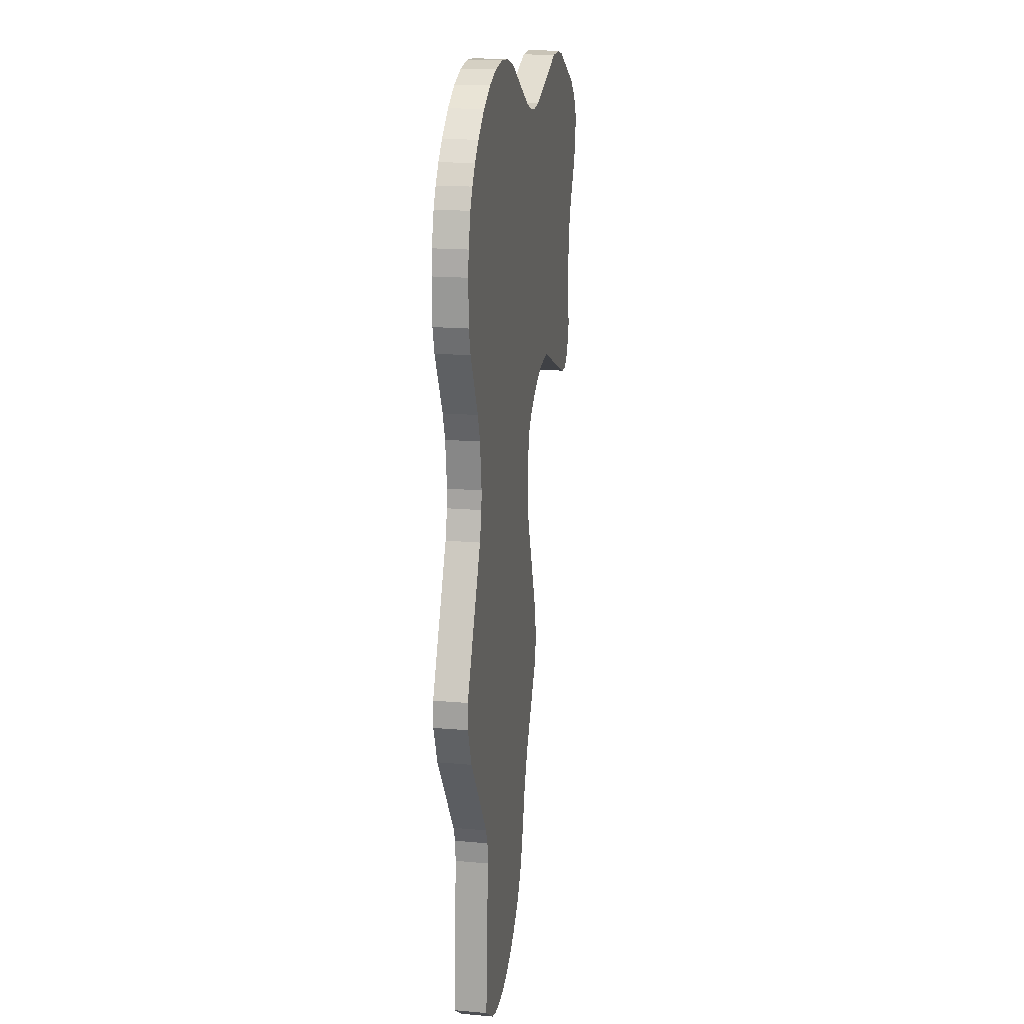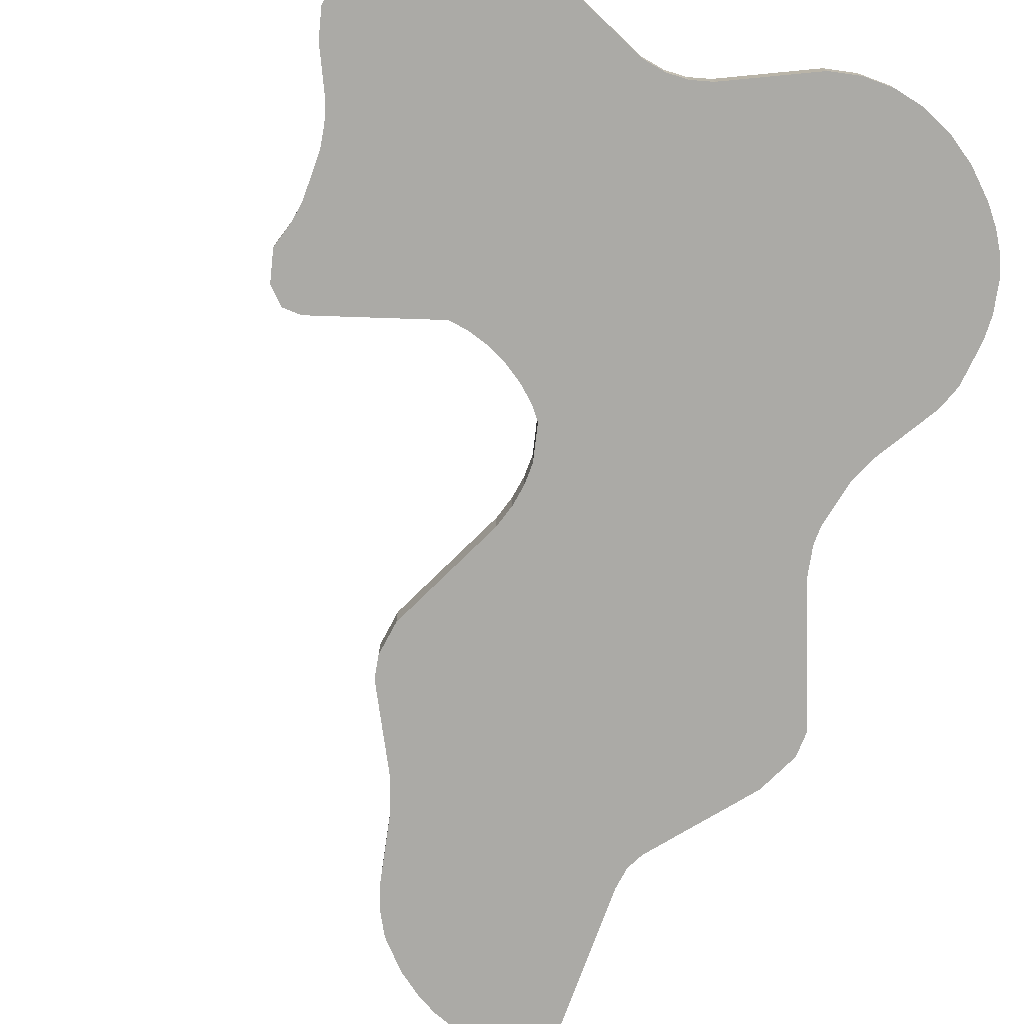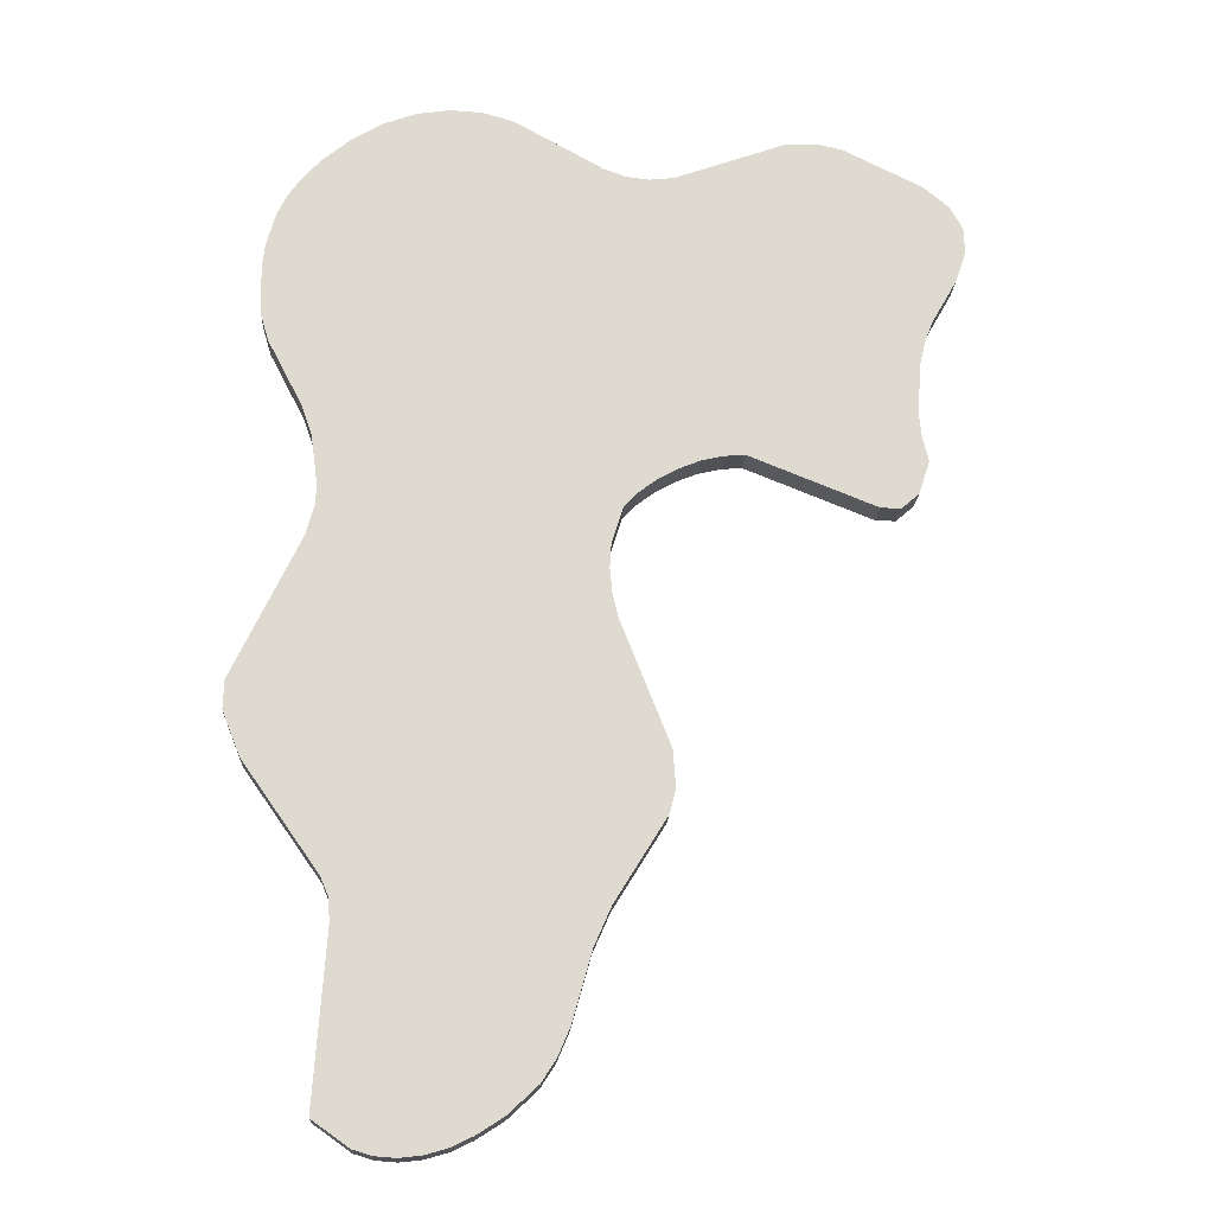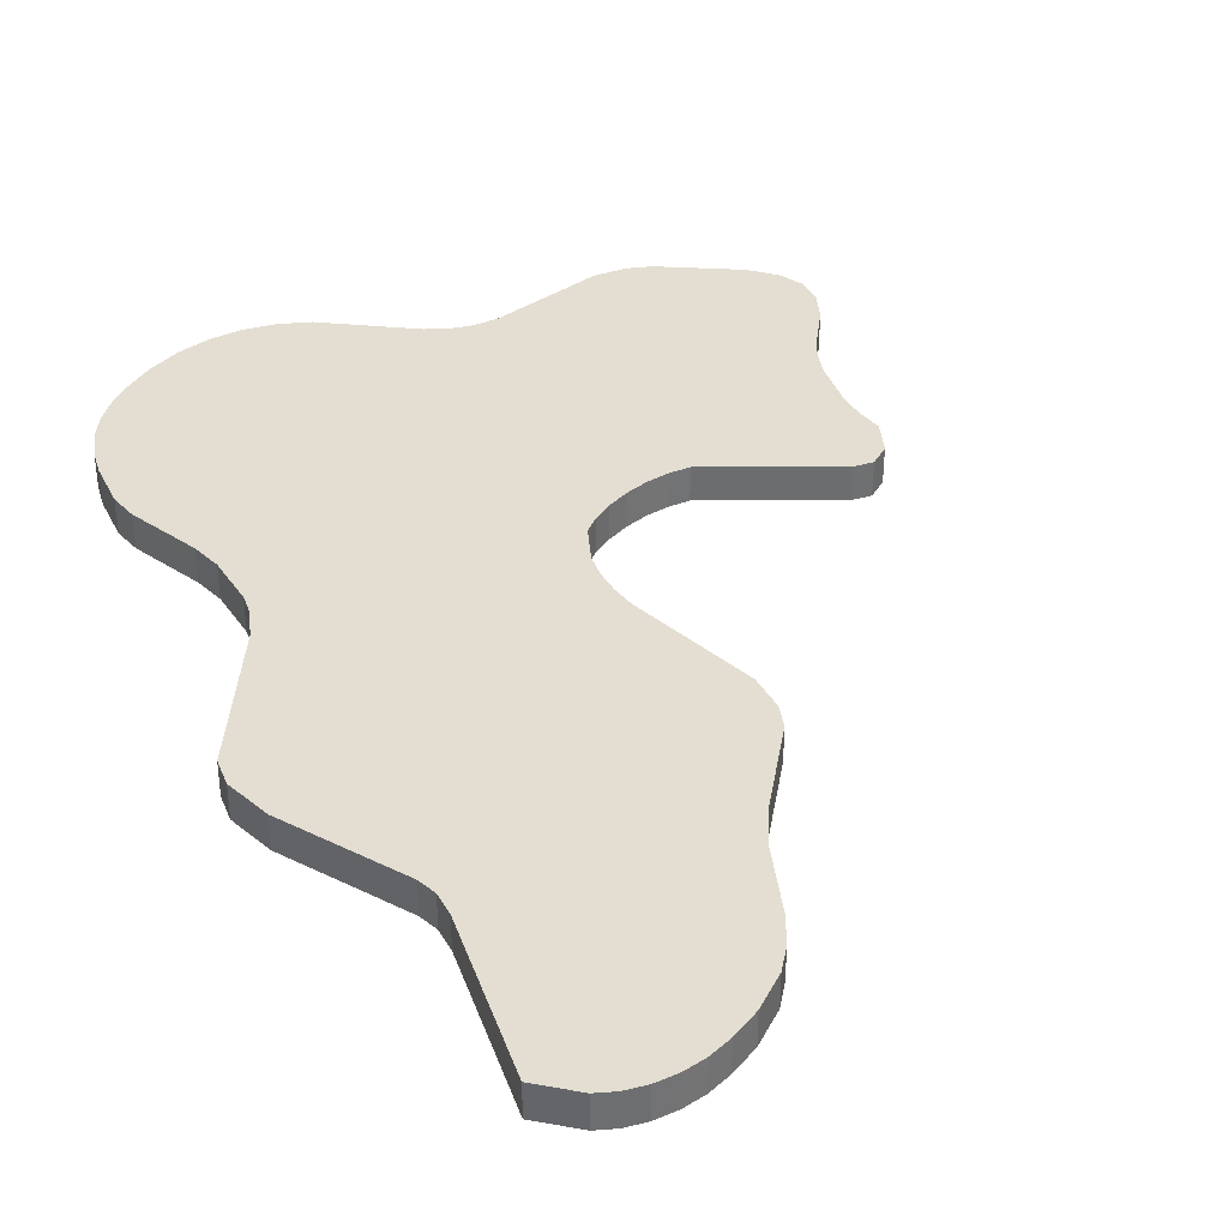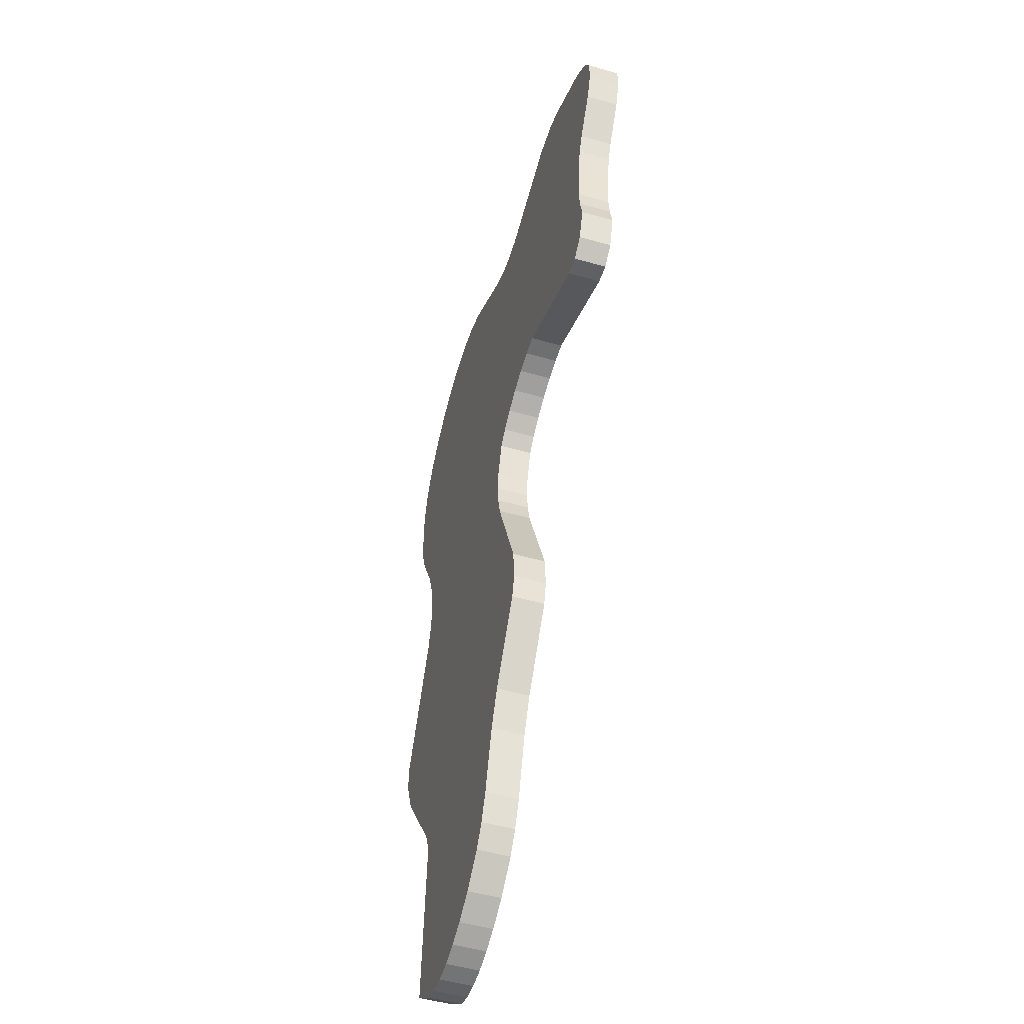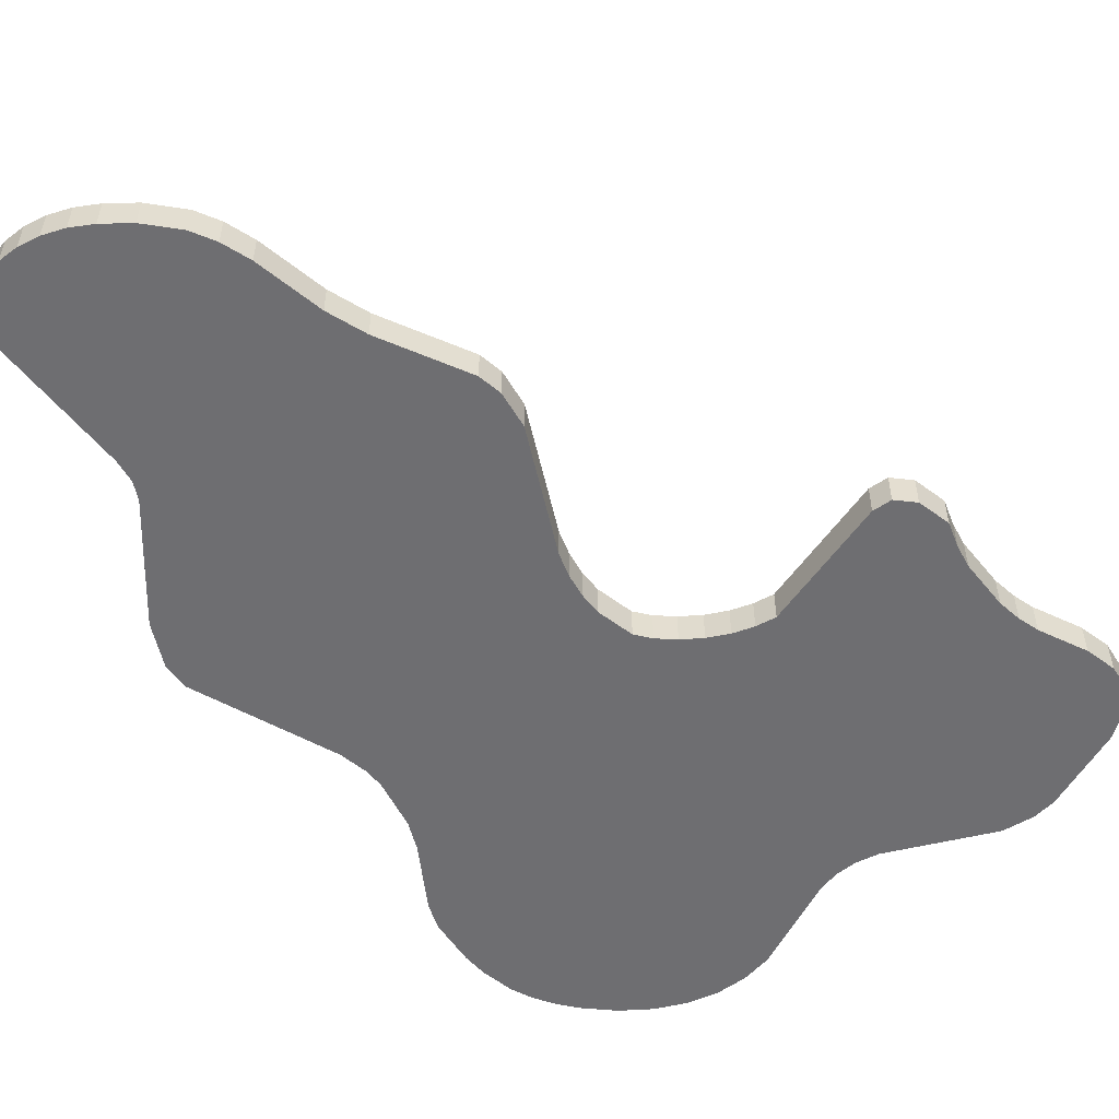
<metadata>
{"format":"obj","ext":"obj","renderer":"f3d","projection":"perspective","resolution":1024,"background":"white","views":[{"elev":18.0,"azim":99.8,"up":"+Z"},{"elev":-75.8,"azim":-23.9,"up":"+Y"},{"elev":-18.5,"azim":177.2,"up":"+Z"},{"elev":36.2,"azim":157.8,"up":"+Y"},{"elev":-49.9,"azim":-107.4,"up":"+Z"},{"elev":-54.4,"azim":-146.0,"up":"+Y"}]}
</metadata>
<code>
o Debris6_path856
v -0.3038 -0.03863 0.001447
v -0.228 0.04415 0.8244
v -0.2807 0.04415 0.8055
v -0.3351 0.04415 0.7992
v -0.394 0.04415 0.8055
v -0.6613 0.04415 0.9013
v -0.3464 -0.03863 0.03401
v -0.7424 0.04415 0.9041
v -0.7988 0.04415 0.8908
v -0.9898 0.04415 0.796
v -0.3961 -0.03863 0.06229
v -1.05 0.04415 0.7443
v -0.4492 -0.03863 0.0838
v -1.081 0.04415 0.6891
v -0.5018 -0.03863 0.09605
v -1.084 0.04415 0.6264
v -0.5522 -0.03863 0.1002
v -1.06 0.04415 0.5522
v -0.9978 0.04415 0.4425
v -0.9788 0.04415 0.3929
v -0.9652 0.04415 0.3349
v -0.9564 0.04415 0.2116
v -0.9622 0.04415 0.1547
v -0.9767 0.04415 0.09235
v -0.8595 -0.03863 -0.02373
v -0.9077 -0.03863 -0.02497
v -0.9507 -0.03863 0.01223
v -0.9767 -0.03863 0.09235
v -0.9507 0.04415 0.01223
v -0.9622 -0.03863 0.1547
v -0.9077 0.04415 -0.02497
v -0.9564 -0.03863 0.2116
v -0.9652 -0.03863 0.3349
v -0.9788 -0.03863 0.3929
v -0.8595 0.04415 -0.02373
v -0.9978 -0.03863 0.4425
v -1.06 -0.03863 0.5522
v -0.5522 0.04415 0.1002
v -0.5018 0.04415 0.09605
v -0.4492 0.04415 0.0838
v -0.3961 0.04415 0.06229
v -0.3464 0.04415 0.03401
v -0.3038 0.04415 0.001447
v -0.2722 0.04415 -0.0329
v -1.084 -0.03863 0.6264
v -1.081 -0.03863 0.6891
v -0.244 0.04415 -0.1236
v -0.2408 0.04415 -0.1794
v -0.2459 0.04415 -0.2361
v -0.2597 0.04415 -0.2958
v -0.3795 0.04415 -0.5996
v -1.05 -0.03863 0.7443
v -0.386 0.04415 -0.6898
v -0.9898 -0.03863 0.796
v -0.3709 0.04415 -0.7486
v -0.2464 0.04415 -0.9499
v -0.2052 0.04415 -1.044
v -0.1585 0.04415 -1.211
v -0.1292 0.04415 -1.28
v -0.09368 0.04415 -1.335
v -0.7988 -0.03863 0.8908
v -0.02206 0.04415 -1.402
v 0.04246 0.04415 -1.444
v 0.09568 0.04415 -1.469
v 0.1499 0.04415 -1.485
v 0.2032 0.04415 -1.491
v 0.2538 0.04415 -1.487
v 0.2998 0.04415 -1.473
v -0.7424 -0.03863 0.9041
v 0.3894 0.04415 -1.409
v 0.3609 0.04415 -0.9971
v 0.3651 0.04415 -0.9389
v -0.6613 -0.03863 0.9013
v 0.3841 0.04415 -0.8937
v 0.5689 0.04415 -0.6312
v -0.394 -0.03863 0.8055
v 0.6114 0.04415 -0.5235
v -0.3351 -0.03863 0.7992
v 0.6093 0.04415 -0.455
v -0.2807 -0.03863 0.8055
v 0.4463 0.04415 -0.114
v 0.4261 0.04415 -0.04011
v 0.4234 0.04415 0.007695
v 0.4402 0.04415 0.1321
v 0.4654 0.04415 0.2028
v 0.549 0.04415 0.3645
v -0.228 -0.03863 0.8244
v 0.5679 0.04415 0.4301
v 0.5708 0.04415 0.5456
v 0.5643 0.04415 0.6073
v 0.5413 0.04415 0.6892
v 0.5164 0.04415 0.7385
v 0.4833 0.04415 0.7852
v 0.4415 0.04415 0.8306
v 0.3709 0.04415 0.8894
v 0.2964 0.04415 0.9328
v 0.2193 0.04415 0.9606
v 0.1413 0.04415 0.9723
v 0.06369 0.04415 0.9675
v -0.01204 0.04415 0.946
v -0.2722 -0.03863 -0.0329
v -0.244 -0.03863 -0.1236
v -0.2408 -0.03863 -0.1794
v -0.2459 -0.03863 -0.2361
v -0.2597 -0.03863 -0.2958
v -0.3795 -0.03863 -0.5996
v -0.386 -0.03863 -0.6898
v -0.3709 -0.03863 -0.7486
v -0.2464 -0.03863 -0.9499
v -0.2052 -0.03863 -1.044
v -0.1585 -0.03863 -1.211
v -0.1292 -0.03863 -1.28
v -0.09368 -0.03863 -1.335
v -0.02206 -0.03863 -1.402
v 0.04246 -0.03863 -1.444
v 0.09568 -0.03863 -1.469
v 0.1499 -0.03863 -1.485
v 0.2032 -0.03863 -1.491
v 0.2538 -0.03863 -1.487
v 0.2998 -0.03863 -1.473
v 0.3894 -0.03863 -1.409
v 0.3609 -0.03863 -0.9971
v 0.3651 -0.03863 -0.9389
v 0.3841 -0.03863 -0.8937
v 0.5689 -0.03863 -0.6312
v 0.6114 -0.03863 -0.5235
v 0.6093 -0.03863 -0.455
v 0.4463 -0.03863 -0.114
v 0.4261 -0.03863 -0.04011
v 0.4234 -0.03863 0.007695
v 0.4402 -0.03863 0.1321
v 0.4654 -0.03863 0.2028
v 0.549 -0.03863 0.3645
v 0.5679 -0.03863 0.4301
v 0.5708 -0.03863 0.5456
v 0.5643 -0.03863 0.6073
v 0.5413 -0.03863 0.6892
v 0.5164 -0.03863 0.7385
v 0.4833 -0.03863 0.7852
v 0.4415 -0.03863 0.8306
v 0.3709 -0.03863 0.8894
v 0.2964 -0.03863 0.9328
v 0.2193 -0.03863 0.9606
v 0.1413 -0.03863 0.9723
v 0.06369 -0.03863 0.9675
v -0.01204 -0.03863 0.946
f 50 51 106
f 39 40 13
f 92 93 139
f 60 62 114
f 67 68 120
f 50 74 51
f 7 80 11
f 64 65 117
f 72 74 124
f 49 50 105
f 53 55 108
f 4 5 76
f 48 49 104
f 63 64 116
f 51 53 107
f 3 4 78
f 38 39 15
f 47 48 103
f 62 63 115
f 75 77 126
f 93 94 140
f 83 84 131
f 77 79 127
f 2 3 80
f 23 24 28
f 79 81 128
f 94 95 141
f 22 23 30
f 44 47 102
f 9 10 54
f 84 85 132
f 81 82 129
f 59 60 113
f 31 35 25
f 5 6 73
f 21 22 32
f 58 59 112
f 29 31 26
f 8 9 61
f 85 86 133
f 57 58 111
f 24 29 27
f 20 21 33
f 70 71 122
f 35 38 17
f 56 57 110
f 86 88 134
f 95 96 142
f 71 72 123
f 16 18 37
f 19 20 34
f 82 83 130
f 14 16 45
f 18 19 36
f 43 44 101
f 12 14 46
f 96 97 143
f 88 89 135
f 55 56 109
f 10 12 52
f 99 100 146
f 6 8 69
f 98 99 145
f 89 90 136
f 42 43 1
f 100 2 87
f 97 98 144
f 74 75 125
f 41 42 7
f 90 91 137
f 91 92 138
f 40 41 11
f 66 67 119
f 65 66 118
f 68 70 121
f 50 106 105
f 39 13 15
f 92 139 138
f 60 114 113
f 67 120 119
f 5 20 6
f 6 9 8
f 20 19 6
f 9 19 10
f 10 18 12
f 12 16 14
f 18 16 12
f 18 10 19
f 19 9 6
f 4 39 5
f 5 38 20
f 5 39 38
f 20 38 21
f 3 41 4
f 21 38 22
f 99 98 100
f 100 85 2
f 94 89 100
f 2 42 3
f 23 35 24
f 24 35 29
f 4 40 39
f 22 38 23
f 100 95 94
f 96 95 100
f 96 100 97
f 97 100 98
f 92 90 93
f 93 90 94
f 90 92 91
f 88 86 89
f 89 94 90
f 86 100 89
f 85 100 86
f 29 35 31
f 35 23 38
f 4 41 40
f 84 43 85
f 2 43 42
f 83 44 84
f 85 43 2
f 3 42 41
f 82 47 83
f 77 75 79
f 79 75 81
f 81 48 82
f 84 44 43
f 74 50 75
f 75 50 81
f 50 49 81
f 83 47 44
f 72 56 74
f 68 66 70
f 70 64 71
f 66 65 70
f 82 48 47
f 71 57 72
f 70 65 64
f 66 68 67
f 62 71 63
f 63 71 64
f 59 71 60
f 60 71 62
f 57 71 58
f 58 71 59
f 53 51 55
f 55 51 56
f 56 72 57
f 81 49 48
f 51 74 56
f 87 132 146
f 146 143 145
f 145 143 144
f 143 146 142
f 142 146 141
f 141 146 140
f 140 135 139
f 139 137 138
f 137 139 136
f 136 139 135
f 135 133 134
f 135 146 133
f 133 146 132
f 140 146 135
f 80 7 87
f 1 101 131
f 132 1 131
f 87 1 132
f 131 101 130
f 78 11 80
f 87 7 1
f 130 102 129
f 101 102 130
f 69 61 73
f 73 34 76
f 36 34 73
f 76 15 78
f 128 125 127
f 127 125 126
f 129 103 128
f 73 61 36
f 52 37 54
f 54 36 61
f 45 52 46
f 36 54 37
f 37 52 45
f 125 105 124
f 128 105 125
f 103 104 128
f 129 102 103
f 124 109 123
f 104 105 128
f 122 116 121
f 121 118 120
f 123 110 122
f 33 17 34
f 34 17 76
f 32 17 33
f 121 117 118
f 116 117 121
f 120 118 119
f 116 122 115
f 115 122 114
f 114 122 113
f 113 122 112
f 112 122 111
f 111 122 110
f 109 106 108
f 108 106 107
f 110 123 109
f 30 17 32
f 27 25 28
f 28 25 30
f 25 27 26
f 17 30 25
f 109 124 106
f 106 124 105
f 15 76 17
f 13 78 15
f 11 78 13
f 64 117 116
f 72 124 123
f 49 105 104
f 53 108 107
f 4 76 78
f 48 104 103
f 63 116 115
f 51 107 106
f 3 78 80
f 38 15 17
f 47 103 102
f 62 115 114
f 75 126 125
f 93 140 139
f 83 131 130
f 77 127 126
f 2 80 87
f 23 28 30
f 79 128 127
f 94 141 140
f 22 30 32
f 44 102 101
f 9 54 61
f 84 132 131
f 81 129 128
f 59 113 112
f 31 25 26
f 5 73 76
f 21 32 33
f 58 112 111
f 29 26 27
f 8 61 69
f 85 133 132
f 57 111 110
f 24 27 28
f 20 33 34
f 70 122 121
f 35 17 25
f 56 110 109
f 86 134 133
f 95 142 141
f 71 123 122
f 16 37 45
f 19 34 36
f 82 130 129
f 14 45 46
f 18 36 37
f 43 101 1
f 12 46 52
f 96 143 142
f 88 135 134
f 55 109 108
f 10 52 54
f 99 146 145
f 6 69 73
f 98 145 144
f 89 136 135
f 42 1 7
f 100 87 146
f 97 144 143
f 74 125 124
f 41 7 11
f 90 137 136
f 91 138 137
f 40 11 13
f 66 119 118
f 65 118 117
f 68 121 120

</code>
